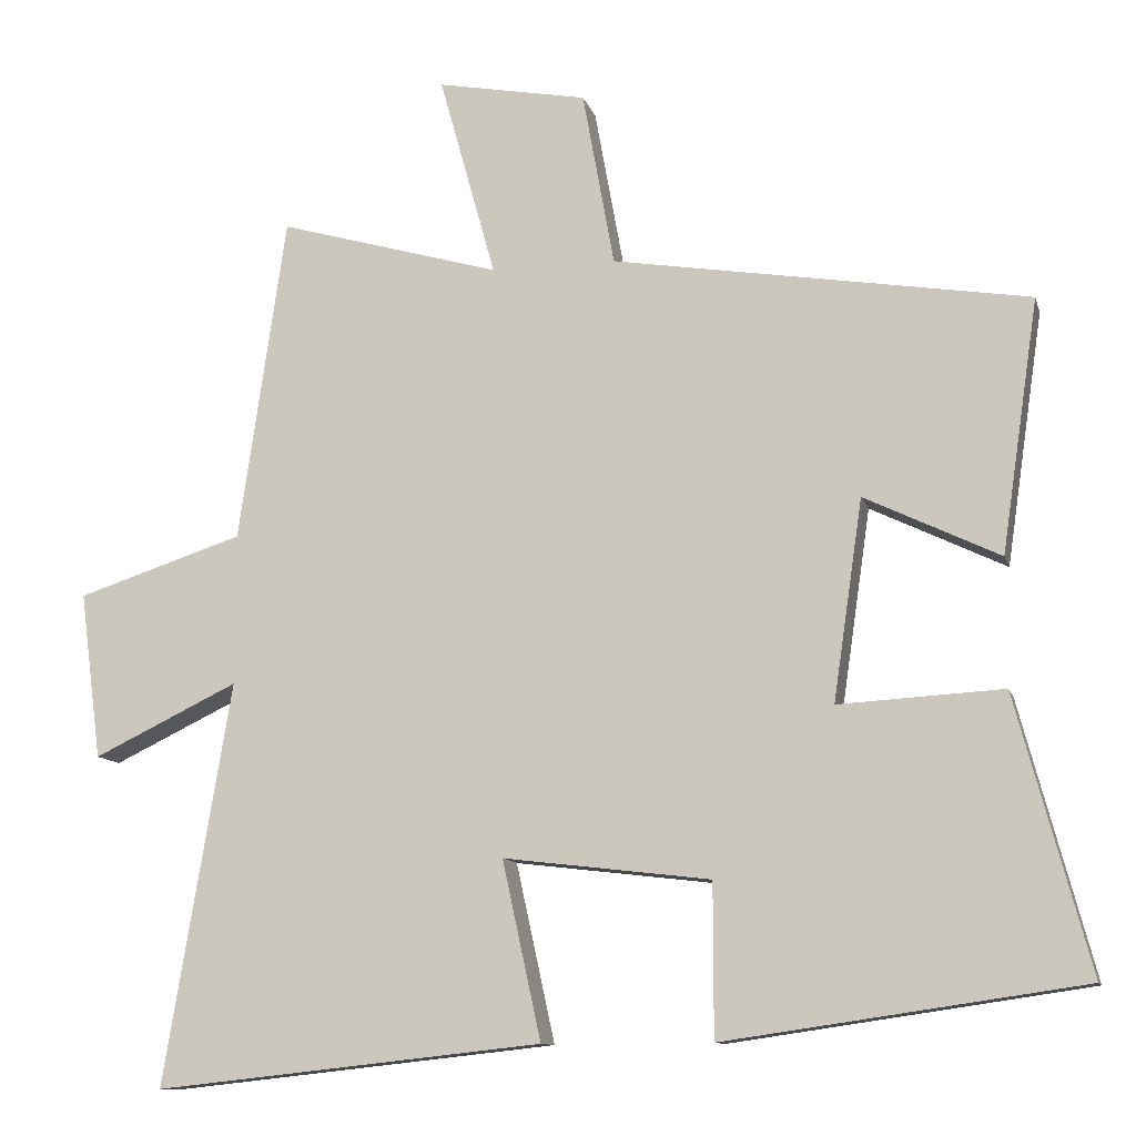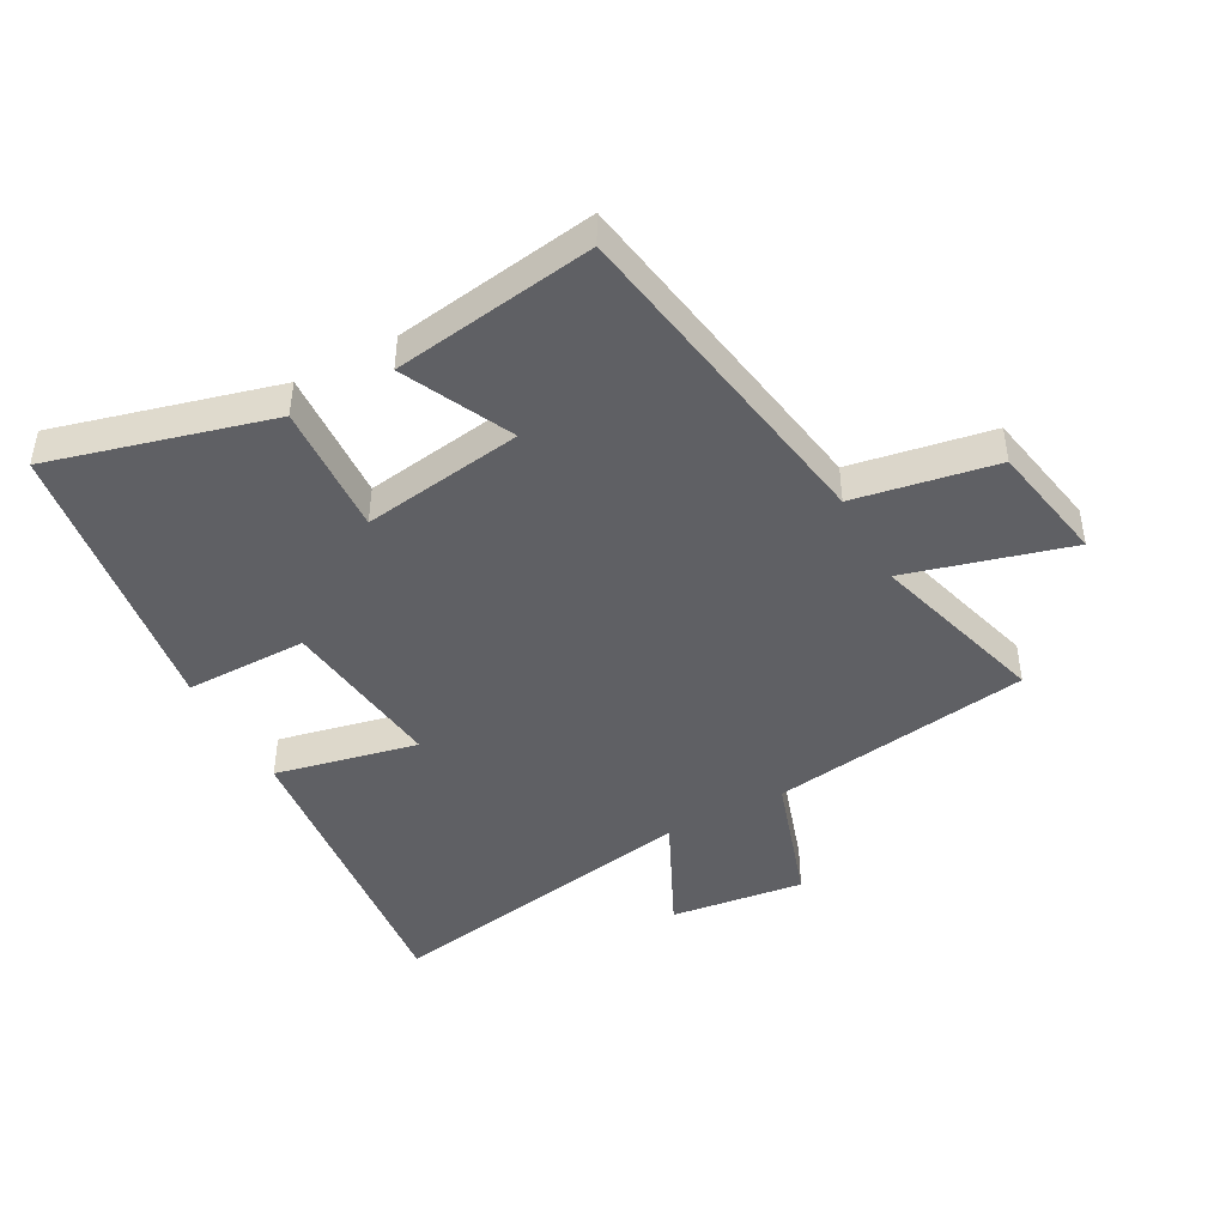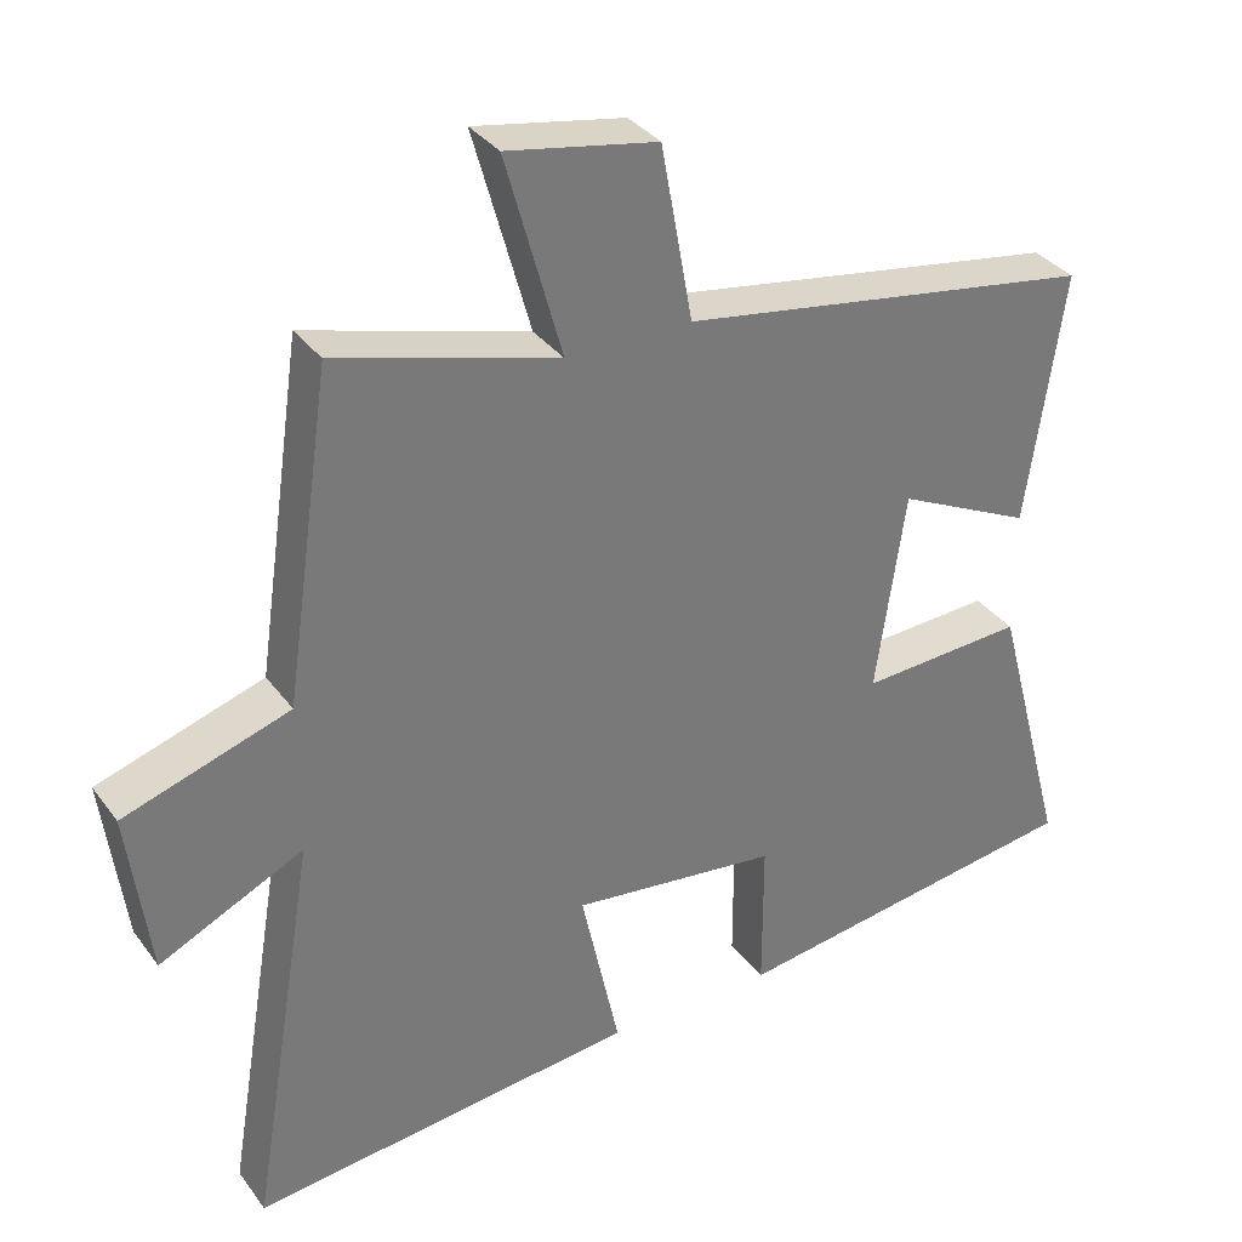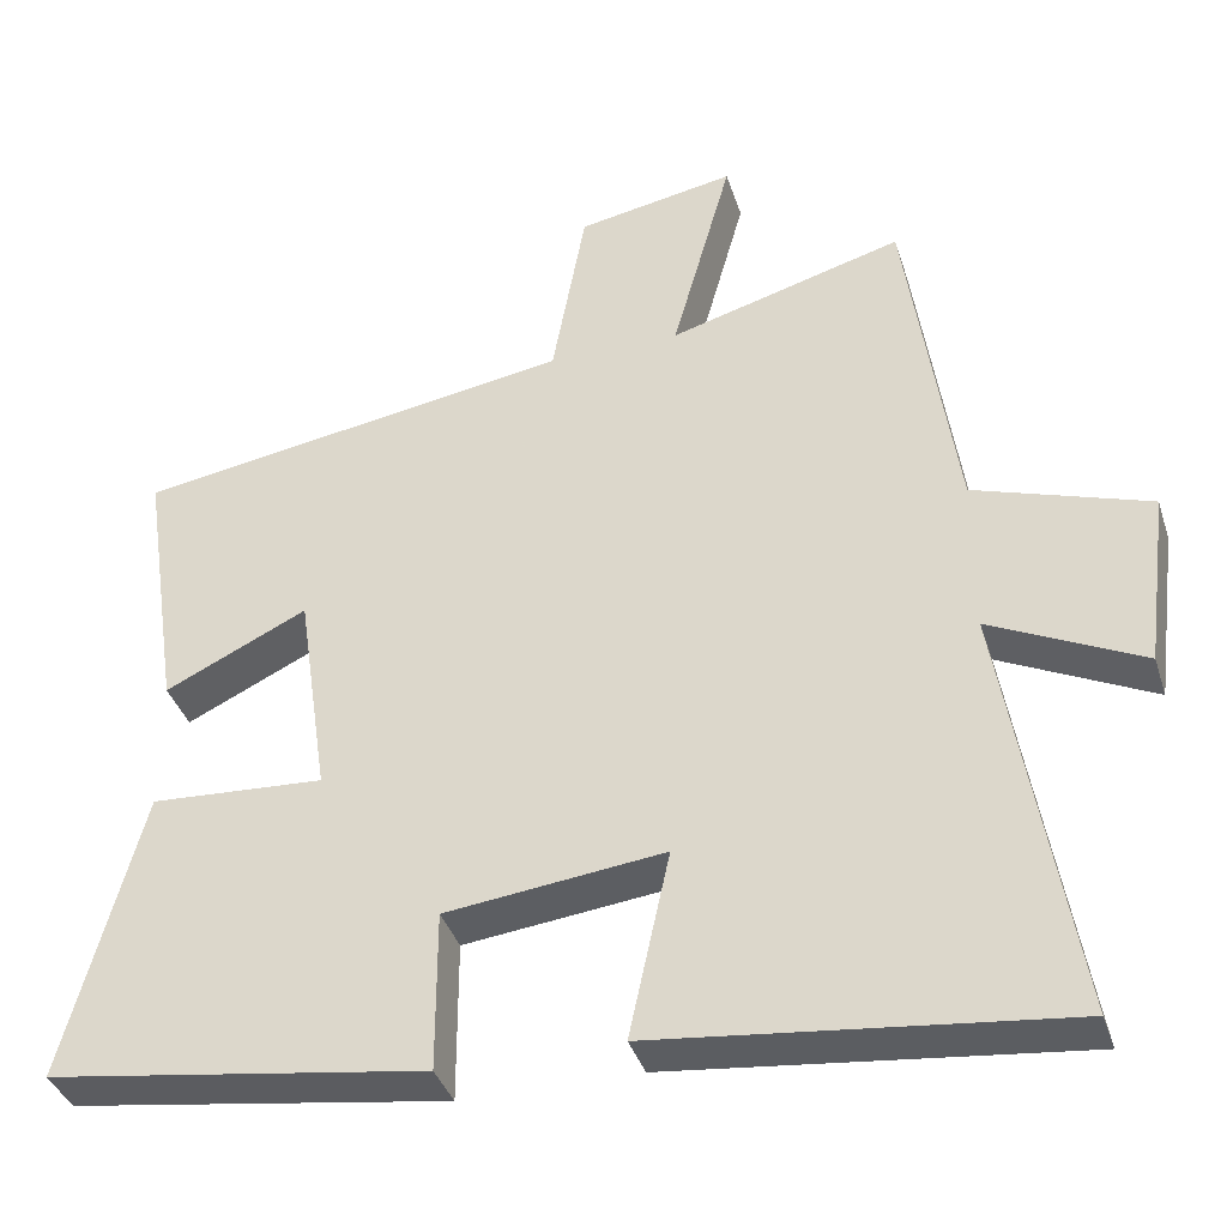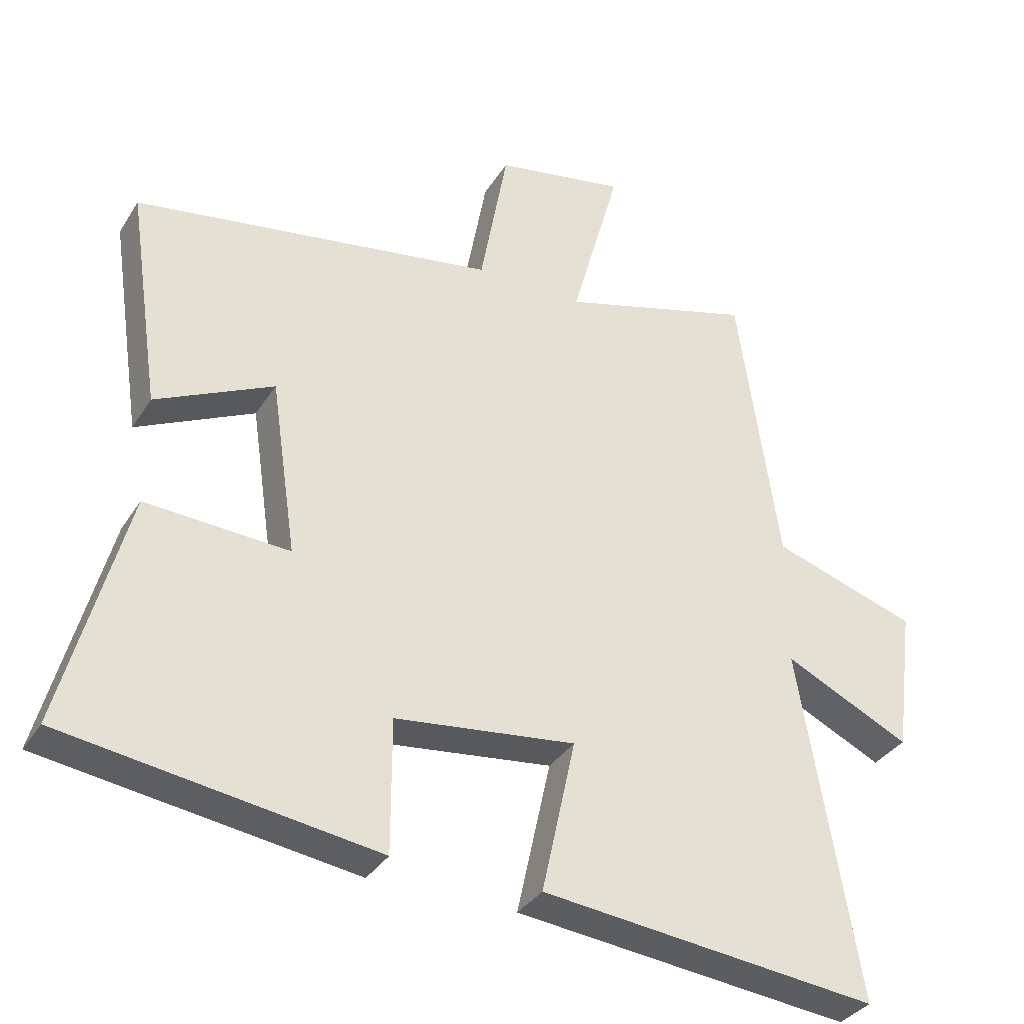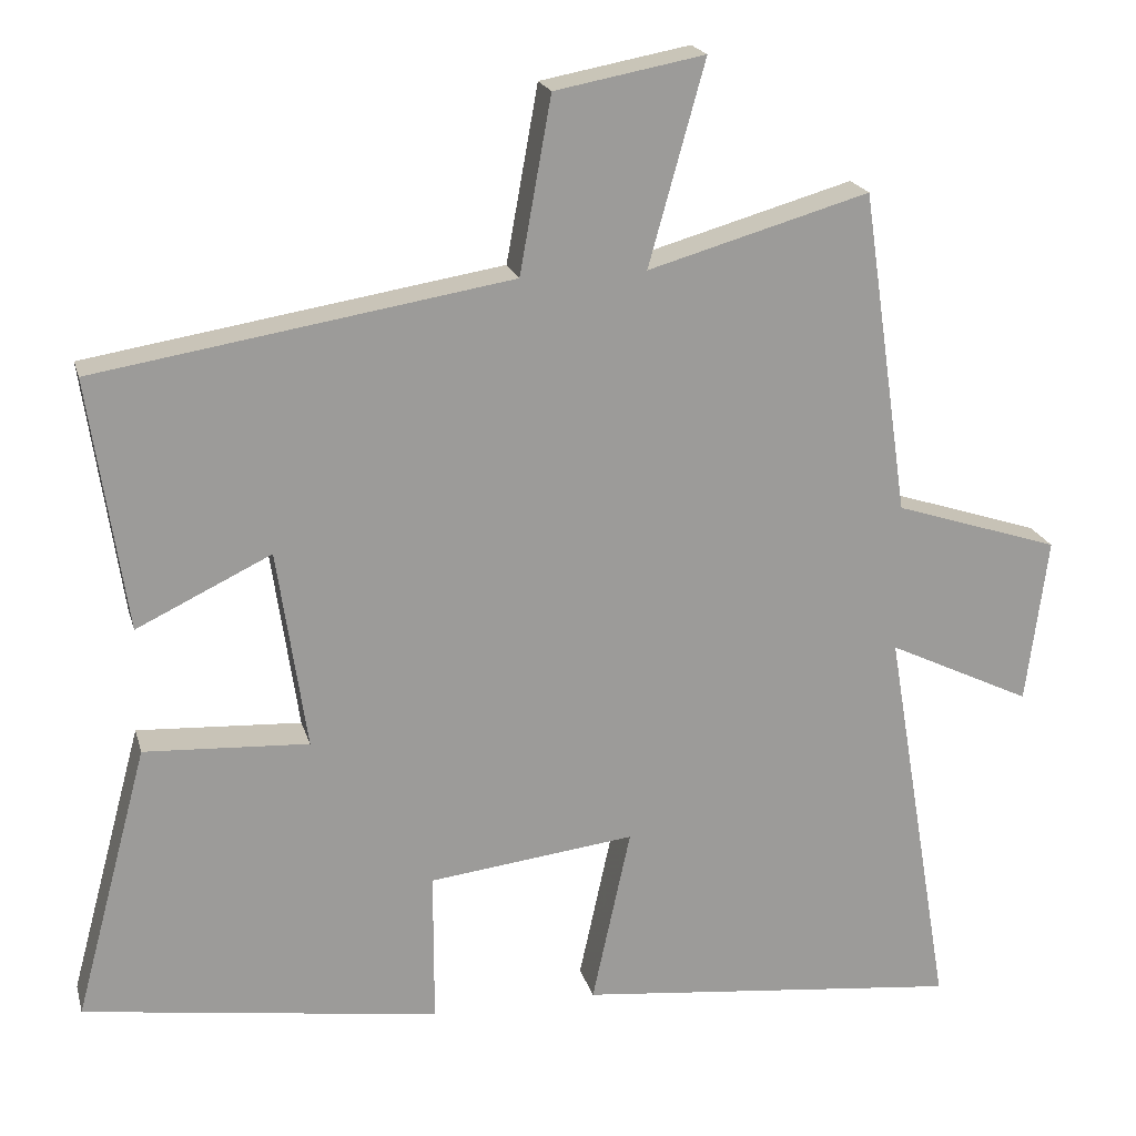
<metadata>
{"format":"obj","ext":"obj","renderer":"f3d","projection":"perspective","resolution":1024,"background":"white","views":[{"elev":-11.1,"azim":-166.1,"up":"+Z"},{"elev":-44.9,"azim":-61.4,"up":"+Y"},{"elev":34.0,"azim":149.1,"up":"+Z"},{"elev":-37.8,"azim":16.9,"up":"+Z"},{"elev":-34.4,"azim":-27.7,"up":"+Z"},{"elev":20.1,"azim":-14.2,"up":"+Z"}]}
</metadata>
<code>
v -0.595 0.07 -0.433
v -0.5 0.07 -0.078
v -0.287 0.07 -0.09
v -0.325 0.07 0.17
v -0.5 0.07 0.086
v -0.548 0.07 0.413
v -0.01 0.07 0.5
v 0.031 0.07 0.727
v 0.225 0.07 0.763
v 0.152 0.07 0.5
v 0.439 0.07 0.582
v 0.5 0.07 0.161
v 0.715 0.07 0.091
v 0.687 0.07 -0.125
v 0.5 0.07 -0.035
v 0.587 0.07 -0.554
v 0.086 0.07 -0.5
v 0.136 0.07 -0.27
v -0.132 0.07 -0.302
v -0.132 0.07 -0.5
v -0.595 0 -0.433
v -0.5 0 -0.078
v -0.287 0 -0.09
v -0.325 0 0.17
v -0.5 0 0.086
v -0.548 0 0.413
v -0.01 0 0.5
v 0.031 0 0.727
v 0.225 0 0.763
v 0.152 0 0.5
v 0.439 0 0.582
v 0.5 0 0.161
v 0.715 0 0.091
v 0.687 0 -0.125
v 0.5 0 -0.035
v 0.587 0 -0.554
v 0.086 0 -0.5
v 0.136 0 -0.27
v -0.132 0 -0.302
v -0.132 0 -0.5
f 1 2 3
f 20 1 3
f 19 20 3
f 18 19 3 4
f 15 16 17 18
f 15 18 4
f 12 13 14 15
f 12 15 4
f 11 12 4
f 10 11 4
f 7 8 9 10
f 6 7 10
f 5 6 10
f 4 5 10
f 23 22 21
f 23 21 40
f 23 40 39
f 24 23 39 38
f 38 37 36 35
f 24 38 35
f 35 34 33 32
f 24 35 32
f 24 32 31
f 24 31 30
f 30 29 28 27
f 30 27 26
f 30 26 25
f 30 25 24
f 1 21 22 2
f 2 22 23 3
f 3 23 24 4
f 4 24 25 5
f 5 25 26 6
f 6 26 27 7
f 7 27 28 8
f 8 28 29 9
f 9 29 30 10
f 10 30 31 11
f 11 31 32 12
f 12 32 33 13
f 13 33 34 14
f 14 34 35 15
f 15 35 36 16
f 16 36 37 17
f 17 37 38 18
f 18 38 39 19
f 19 39 40 20
f 20 40 21 1

</code>
